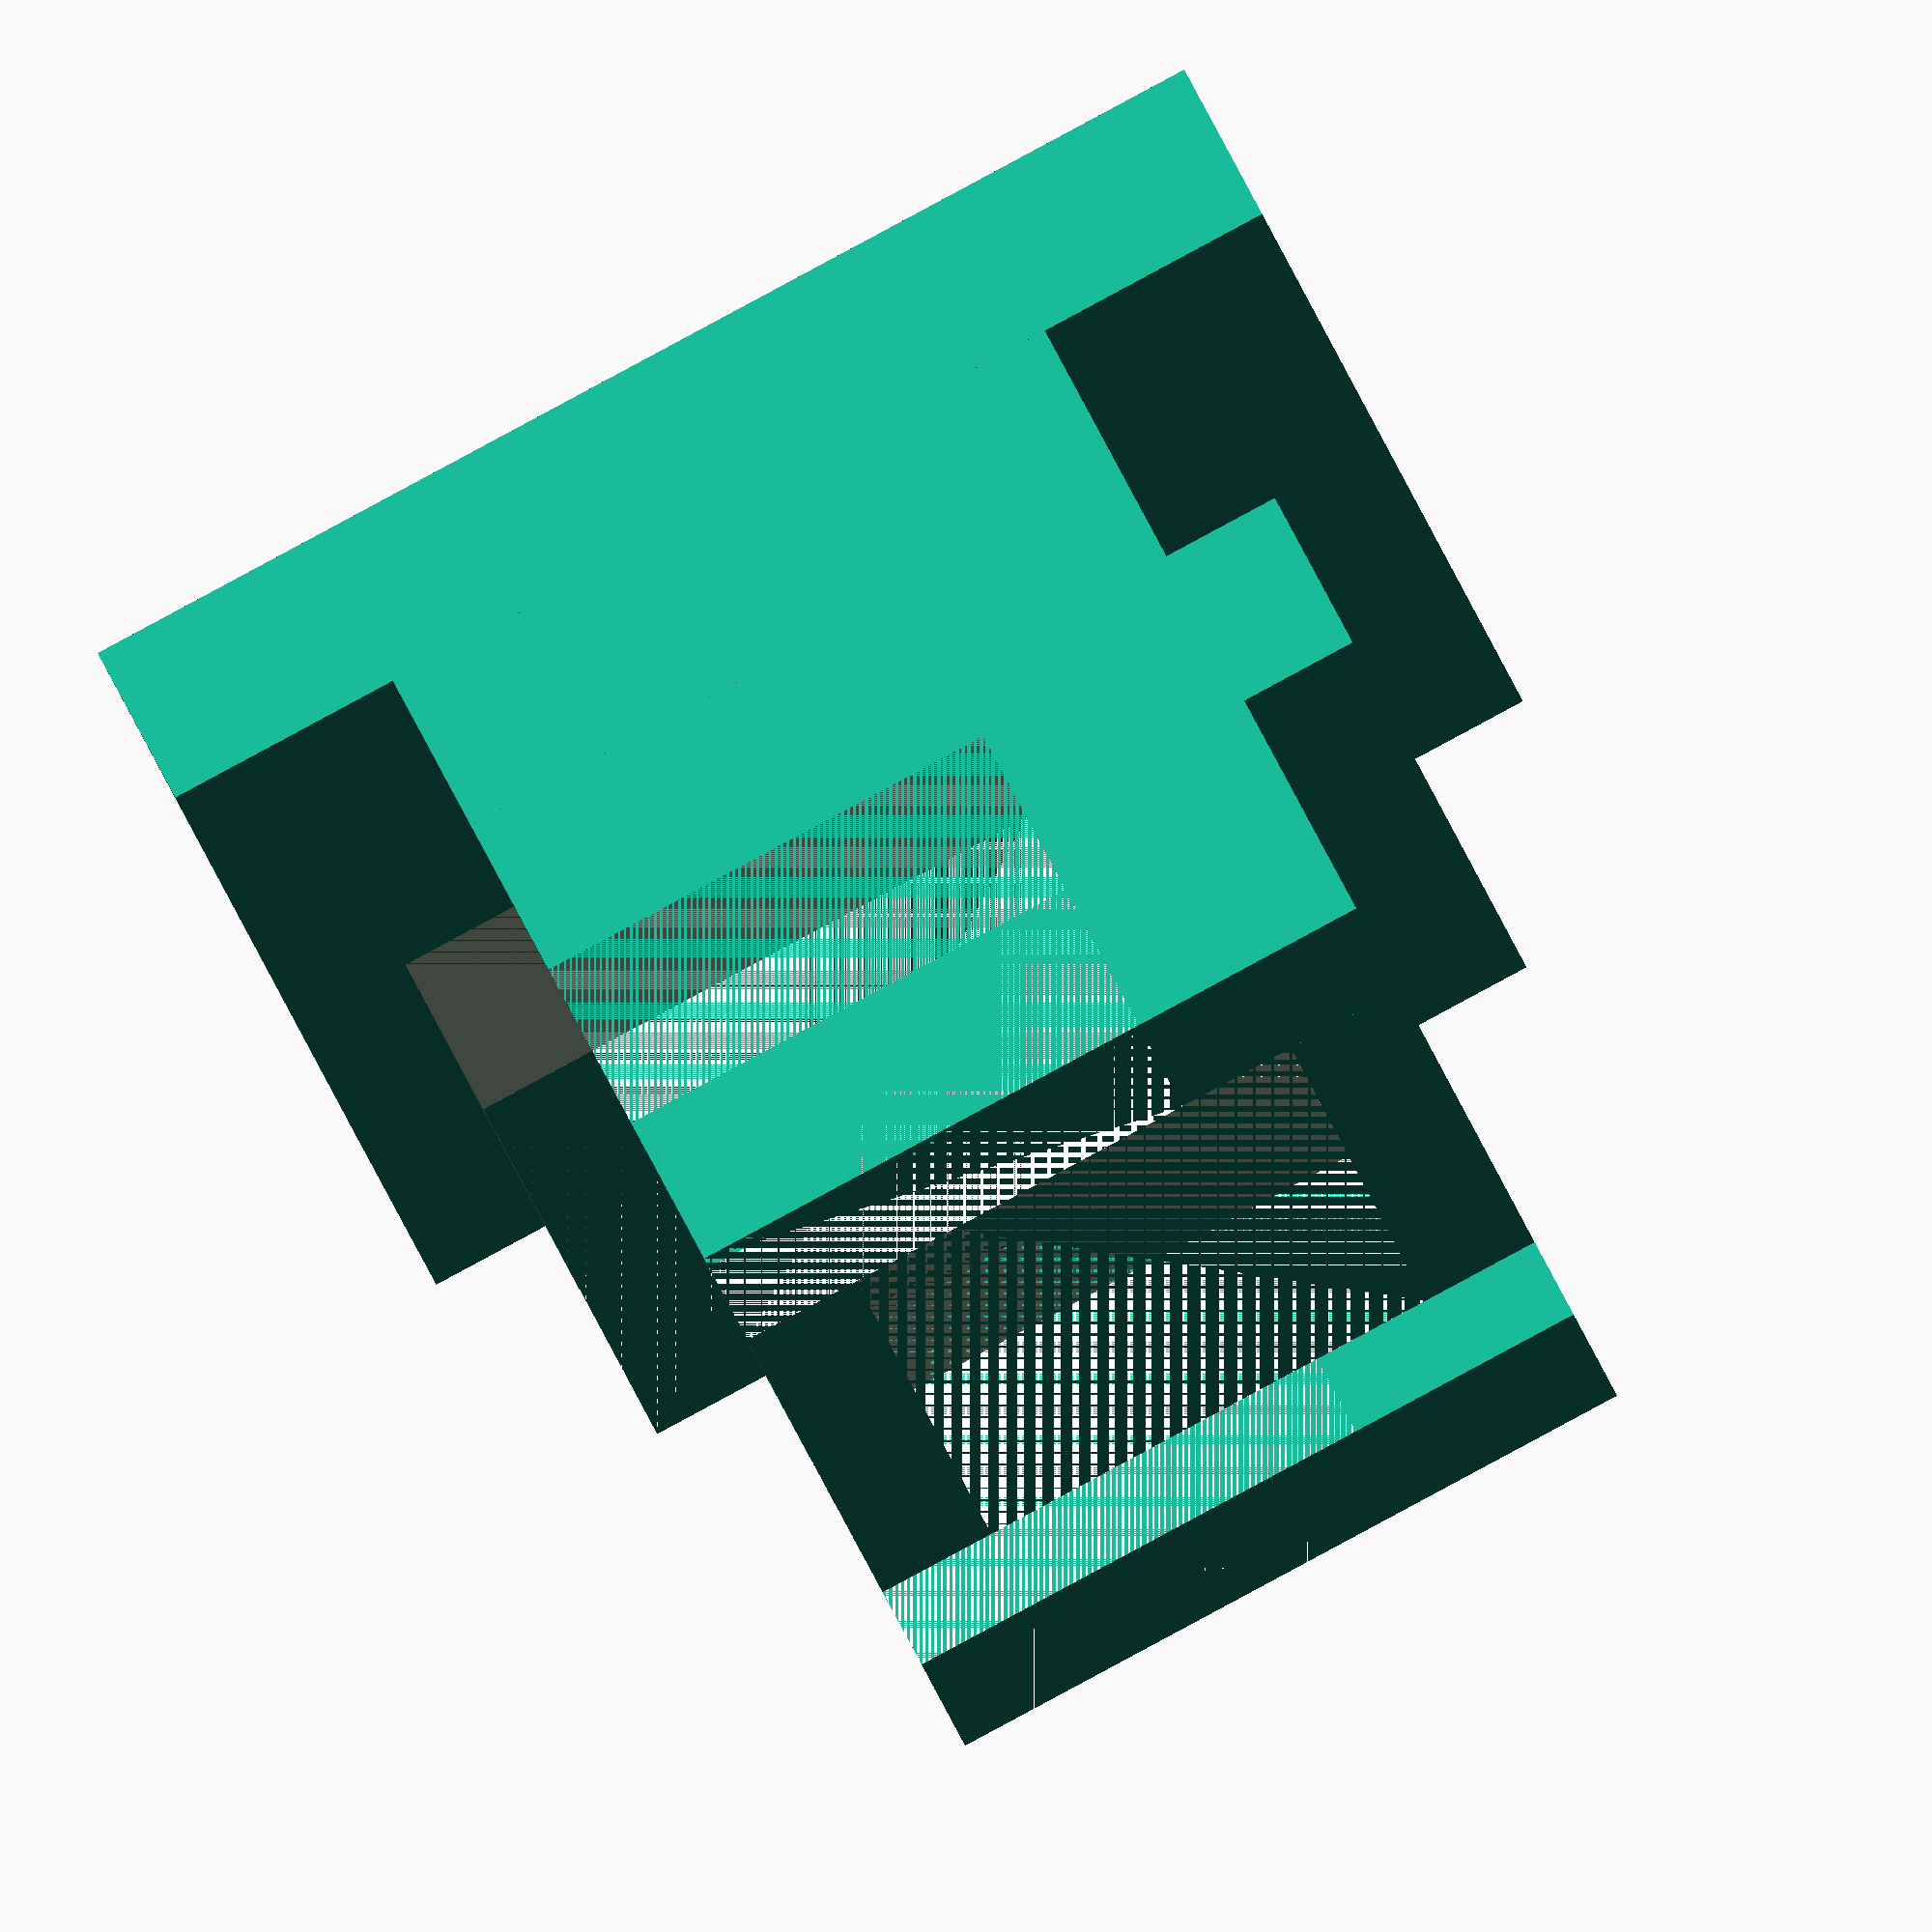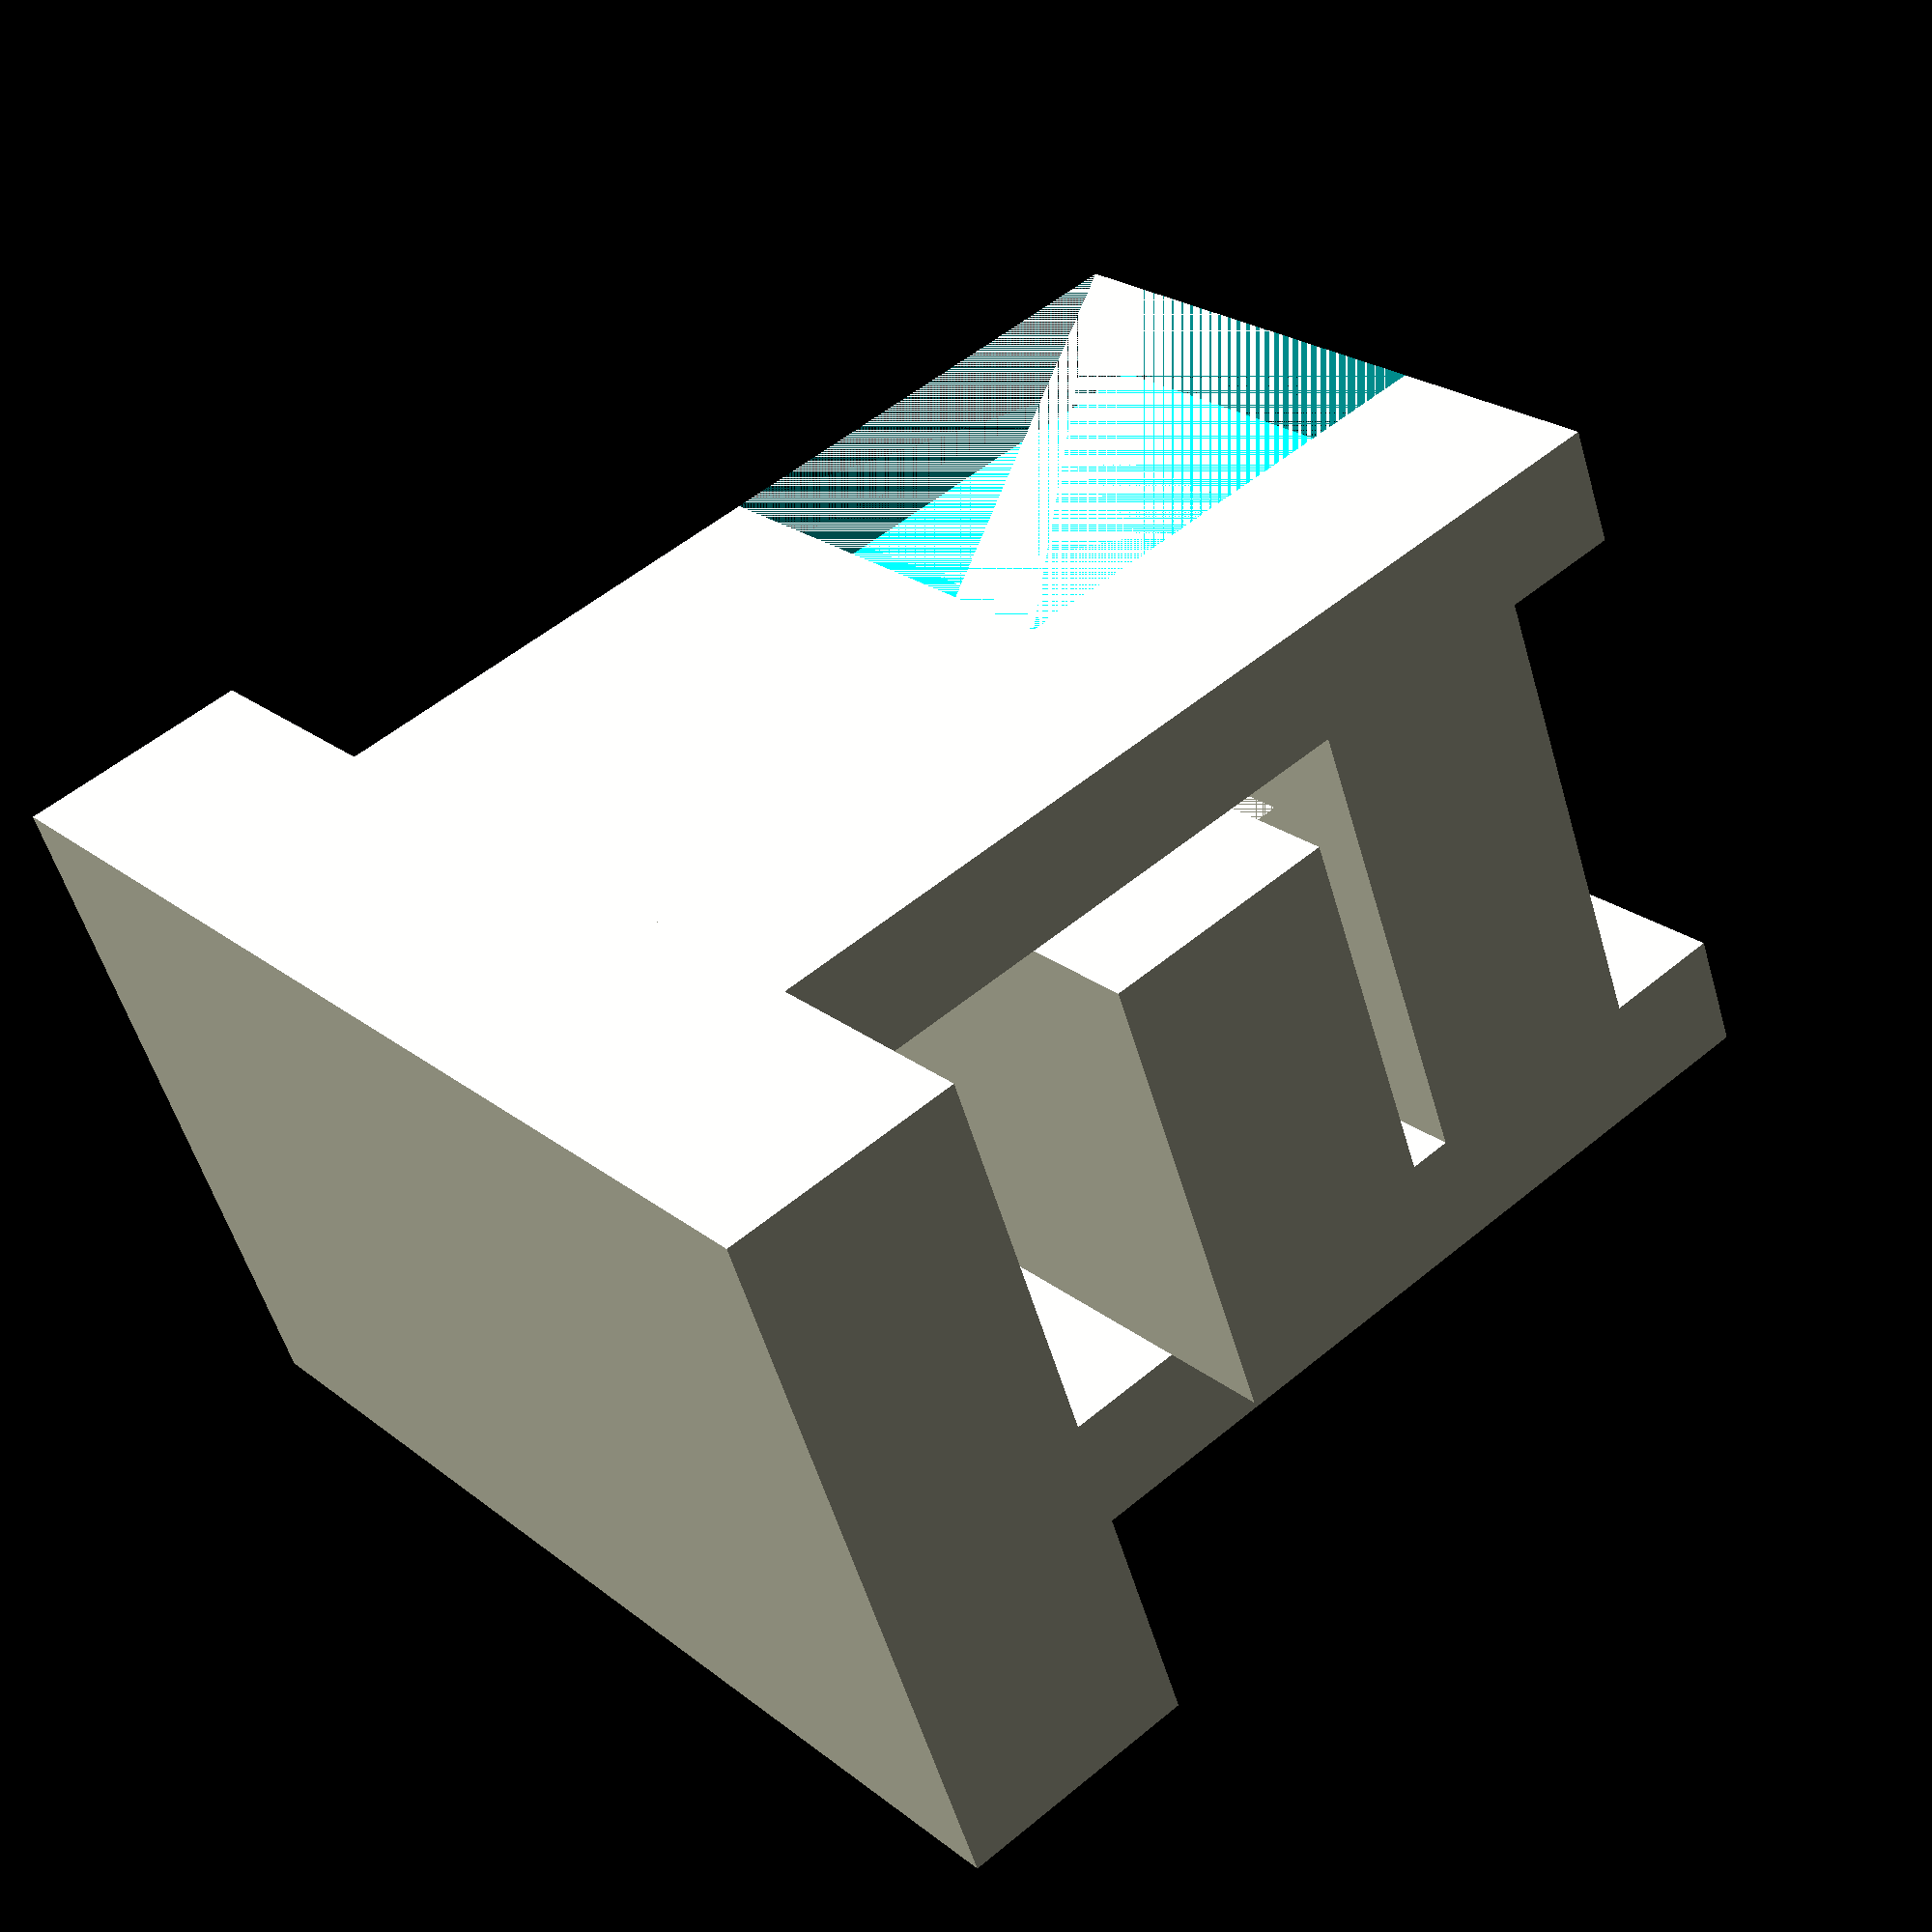
<openscad>

// Base Block
module base_block() {
    cube([50, 30, 10]); // Main block with flattened top surface
}

// Side Plate
module side_plate() {
    difference() {
        cube([30, 5, 40]); // Main plate
        translate([0, 0, 20]) cube([20, 5, 20]); // Adjusted cutout for more defined L-shape
    }
}

// Connector Block
module connector_block() {
    difference() {
        cube([30, 20, 10]); // Main block
        translate([5, 0, 0]) cube([20, 20, 10]); // Widened U-shaped cutout
    }
}

// Support Block
module support_block() {
    difference() {
        cube([40, 20, 10]); // Main block
        translate([0, 0, 0]) rotate([0, 0, 45]) cube([30, 30, 10]); // Deepened slanted cut for sharper angled profile
    }
}

// Spacer Block
module spacer_block() {
    difference() {
        cube([20, 10, 5]); // Main block
        translate([10, 0, 0]) cube([15, 10, 5]); // Enlarged notch for more distinct stepped appearance
    }
}

// Assembly
module assembly() {
    // Layer 5: Base Block
    translate([0, 0, 0]) base_block();

    // Layer 4: Side Plates
    translate([10, 0, 10]) side_plate();
    translate([10, 25, 10]) side_plate();

    // Layer 3: Support Block
    translate([5, 5, 20]) support_block();

    // Layer 2: Spacer Block
    translate([15, 10, 30]) spacer_block();

    // Layer 1: Connector Block
    translate([10, 5, 35]) connector_block();
}

// Render the assembly
assembly();


</openscad>
<views>
elev=141.9 azim=158.2 roll=198.4 proj=o view=wireframe
elev=125.7 azim=24.8 roll=311.4 proj=p view=wireframe
</views>
